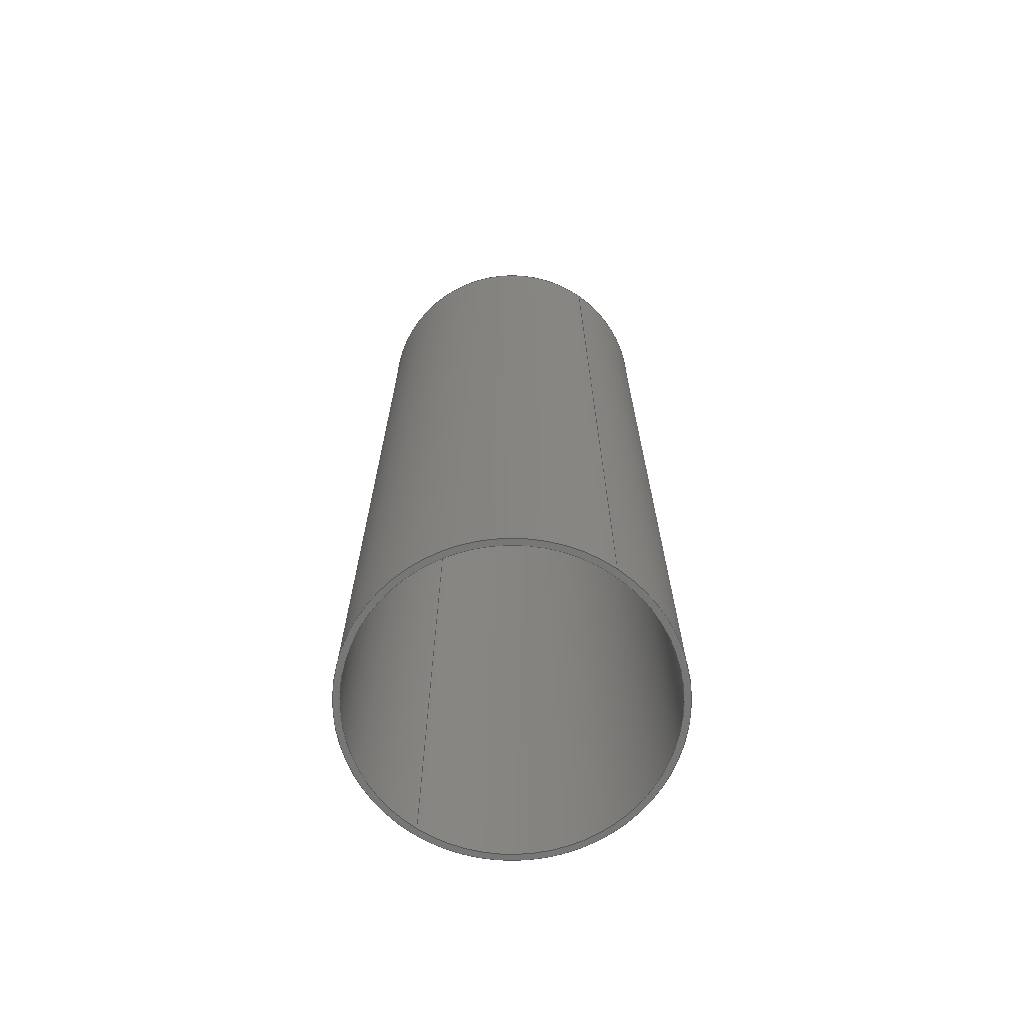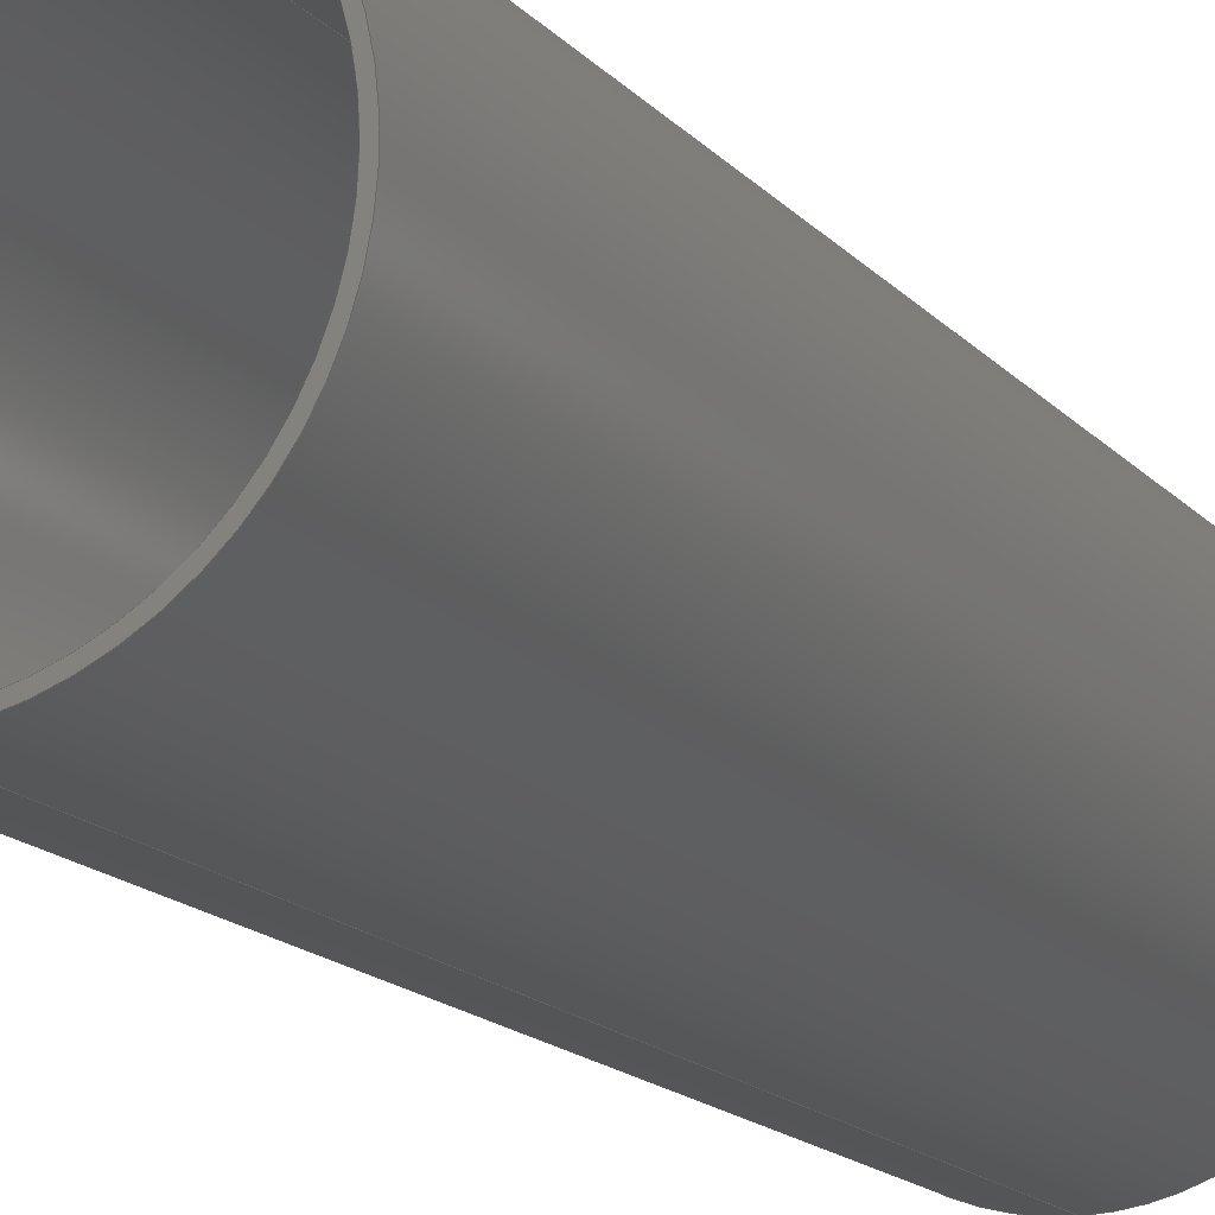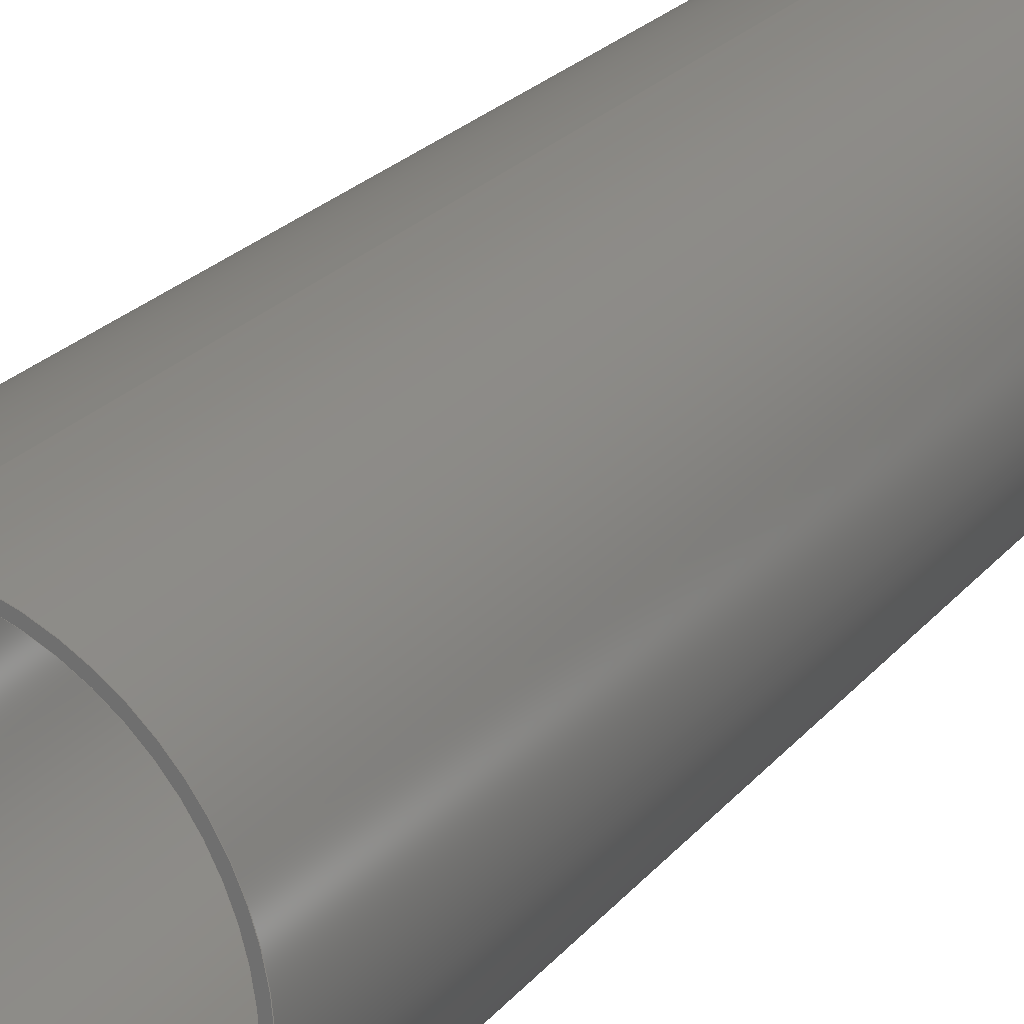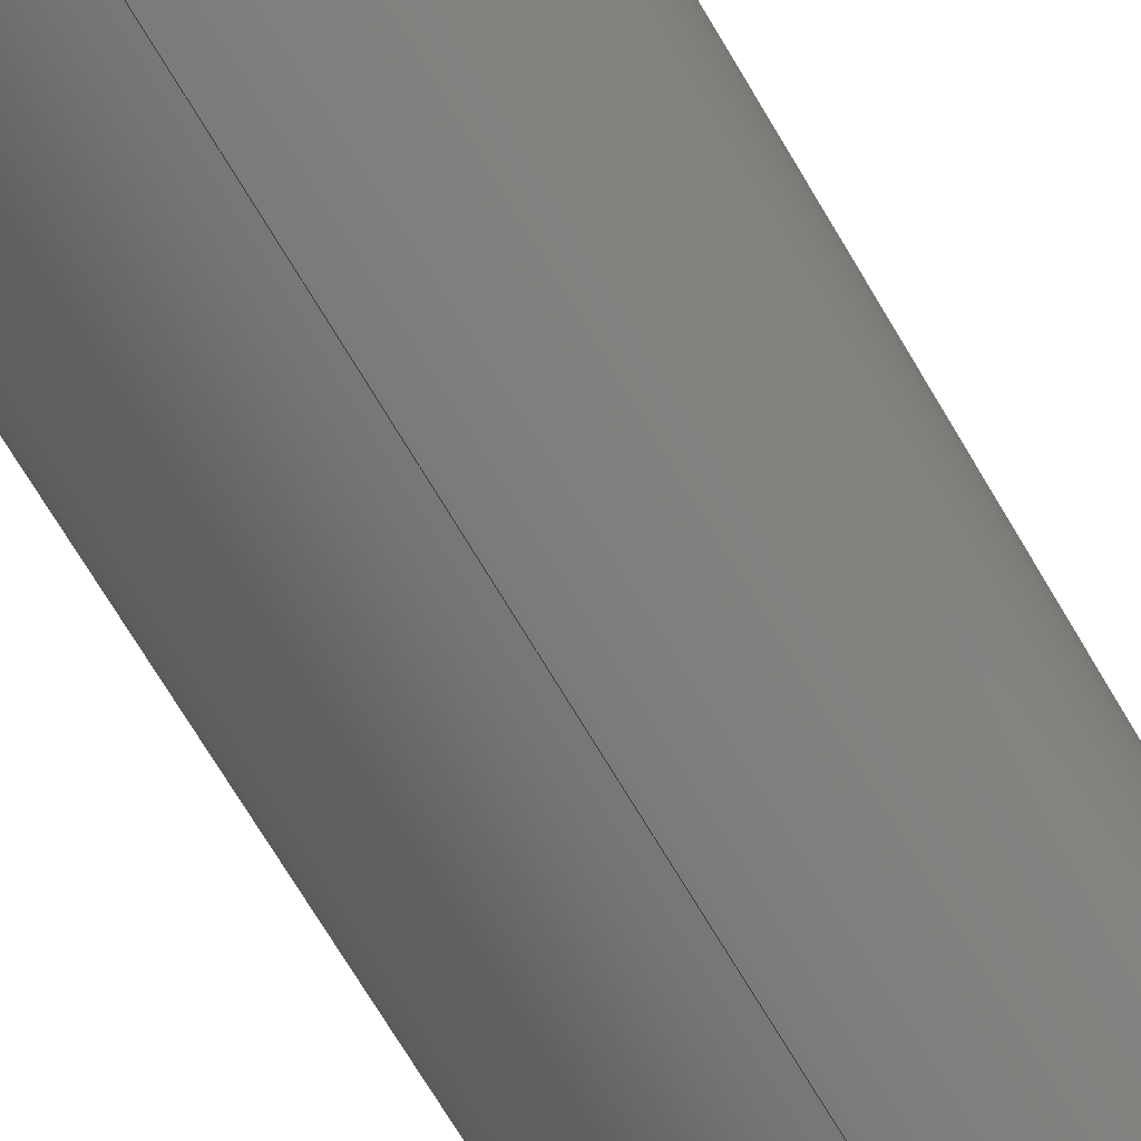
<metadata>
{"format":"step","ext":"step","renderer":"f3d","projection":"perspective","resolution":1024,"background":"white","views":[{"elev":-69.2,"azim":145.3,"up":"+Y"},{"elev":-15.3,"azim":25.6,"up":"+Z"},{"elev":21.8,"azim":-152.6,"up":"+Z"},{"elev":-71.9,"azim":-149.2,"up":"+Z"}]}
</metadata>
<code>
ISO-10303-21;
DATA;
#1 = ADVANCED_FACE ( 'NONE', ( #73, #40 ), #175, .T. ) ;
#2 = CARTESIAN_POINT ( 'NONE',  ( 0, 115, 37.95 ) ) ;
#3 = DIRECTION ( 'NONE',  ( 0, 0, 1 ) ) ;
#4 = AXIS2_PLACEMENT_3D ( 'NONE', #14, #162, #128 ) ;
#5 = MECHANICAL_DESIGN_GEOMETRIC_PRESENTATION_REPRESENTATION (  '', ( #38 ), #165 ) ;
#6 =( LENGTH_UNIT ( ) NAMED_UNIT ( * ) SI_UNIT ( .MILLI., .METRE. ) );
#7 = FACE_OUTER_BOUND ( 'NONE', #90, .T. ) ;
#8 = EDGE_LOOP ( 'NONE', ( #189, #167, #54, #68 ) ) ;
#9 = VERTEX_POINT ( 'NONE', #179 ) ;
#10 = MECHANICAL_DESIGN_GEOMETRIC_PRESENTATION_REPRESENTATION (  '', ( #70 ), #97 ) ;
#11 = ORIENTED_EDGE ( 'NONE', *, *, #115, .T. ) ;
#12 = ORIENTED_EDGE ( 'NONE', *, *, #37, .T. ) ;
#13 = EDGE_CURVE ( 'NONE', #41, #124, #135, .T. ) ;
#14 = CARTESIAN_POINT ( 'NONE',  ( 0, -115, 0 ) ) ;
#15 = CYLINDRICAL_SURFACE ( 'NONE', #21, 36.45 ) ;
#16 = CYLINDRICAL_SURFACE ( 'NONE', #4, 36.45 ) ;
#17 = DIRECTION ( 'NONE',  ( 0, 1, 0 ) ) ;
#18 = APPLICATION_CONTEXT ( 'automotive_design' ) ;
#19 = DIRECTION ( 'NONE',  ( 0, 0, 1 ) ) ;
#20 = CYLINDRICAL_SURFACE ( 'NONE', #89, 37.95 ) ;
#21 = AXIS2_PLACEMENT_3D ( 'NONE', #95, #212, #29 ) ;
#22 = PRODUCT_DEFINITION ( 'UNKNOWN', '', #71, #24 ) ;
#23 = FACE_BOUND ( 'NONE', #66, .T. ) ;
#24 = PRODUCT_DEFINITION_CONTEXT ( 'detailed design', #53, 'design' ) ;
#25 = ORIENTED_EDGE ( 'NONE', *, *, #111, .T. ) ;
#26 = VERTEX_POINT ( 'NONE', #130 ) ;
#27 = EDGE_CURVE ( 'NONE', #170, #171, #134, .T. ) ;
#28 = PRESENTATION_STYLE_ASSIGNMENT (( #114 ) ) ;
#29 = DIRECTION ( 'NONE',  ( 0, 0, 1 ) ) ;
#30 = DIRECTION ( 'NONE',  ( 0, 0, 1 ) ) ;
#31 = UNCERTAINTY_MEASURE_WITH_UNIT (LENGTH_MEASURE( 1e-05 ), #141, 'distance_accuracy_value', 'NONE');
#32 = CARTESIAN_POINT ( 'NONE',  ( 0, -115, 36.45 ) ) ;
#33 =( NAMED_UNIT ( * ) PLANE_ANGLE_UNIT ( ) SI_UNIT ( $, .RADIAN. ) );
#34 = DIRECTION ( 'NONE',  ( 0, -0, 1 ) ) ;
#35 = AXIS2_PLACEMENT_3D ( 'NONE', #163, #108, #136 ) ;
#36 = AXIS2_PLACEMENT_3D ( 'NONE', #203, #3, #123 ) ;
#37 = EDGE_CURVE ( 'NONE', #26, #172, #138, .T. ) ;
#38 = STYLED_ITEM ( 'NONE', ( #104 ), #79 ) ;
#39 =( NAMED_UNIT ( * ) PLANE_ANGLE_UNIT ( ) SI_UNIT ( $, .RADIAN. ) );
#40 = FACE_BOUND ( 'NONE', #109, .T. ) ;
#41 = VERTEX_POINT ( 'NONE', #32 ) ;
#42 = DIRECTION ( 'NONE',  ( 0, 1, 0 ) ) ;
#43 = CARTESIAN_POINT ( 'NONE',  ( 4.464e-15, -115, -36.45 ) ) ;
#44 = CARTESIAN_POINT ( 'NONE',  ( 0, -115, 37.95 ) ) ;
#45 = AXIS2_PLACEMENT_3D ( 'NONE', #46, #211, #99 ) ;
#46 = CARTESIAN_POINT ( 'NONE',  ( 0, 115, 0 ) ) ;
#47 = CIRCLE ( 'NONE', #185, 36.45 ) ;
#48 = CARTESIAN_POINT ( 'NONE',  ( 4.648e-15, -115, -37.95 ) ) ;
#49 = SURFACE_SIDE_STYLE ('',( #107 ) ) ;
#50 = ORIENTED_EDGE ( 'NONE', *, *, #115, .F. ) ;
#51 = COLOUR_RGB ( '',0.7922, 0.8196, 0.9333 ) ;
#52 = ORIENTED_EDGE ( 'NONE', *, *, #188, .F. ) ;
#53 = APPLICATION_CONTEXT ( 'automotive_design' ) ;
#54 = ORIENTED_EDGE ( 'NONE', *, *, #69, .T. ) ;
#55 = DIRECTION ( 'NONE',  ( 0, 1, 0 ) ) ;
#56 = LINE ( 'NONE', #194, #91 ) ;
#57 = CARTESIAN_POINT ( 'NONE',  ( 4.464e-15, 115, -36.45 ) ) ;
#58 = FILL_AREA_STYLE_COLOUR ( '', #51 ) ;
#59 = ADVANCED_FACE ( 'NONE', ( #192 ), #98, .T. ) ;
#60 = DIRECTION ( 'NONE',  ( 0, 0, 1 ) ) ;
#61 = CLOSED_SHELL ( 'NONE', ( #82, #59, #85, #176, #168, #1 ) ) ;
#62 = DIRECTION ( 'NONE',  ( 0, 1, 0 ) ) ;
#63 = CIRCLE ( 'NONE', #129, 37.95 ) ;
#64 = COLOUR_RGB ( '',0.7922, 0.8196, 0.9333 ) ;
#65 = CIRCLE ( 'NONE', #101, 37.95 ) ;
#66 = EDGE_LOOP ( 'NONE', ( #145, #174 ) ) ;
#67 = ORIENTED_EDGE ( 'NONE', *, *, #182, .F. ) ;
#68 = ORIENTED_EDGE ( 'NONE', *, *, #182, .T. ) ;
#69 = EDGE_CURVE ( 'NONE', #41, #171, #56, .T. ) ;
#70 = STYLED_ITEM ( 'NONE', ( #28 ), #117 ) ;
#71 = PRODUCT_DEFINITION_FORMATION_WITH_SPECIFIED_SOURCE ( 'ANY', '', #152, .NOT_KNOWN. ) ;
#72 = ORIENTED_EDGE ( 'NONE', *, *, #111, .F. ) ;
#73 = FACE_OUTER_BOUND ( 'NONE', #187, .T. ) ;
#74 = SURFACE_SIDE_STYLE ('',( #197 ) ) ;
#75 = DIRECTION ( 'NONE',  ( 0, 1, 0 ) ) ;
#76 = VECTOR ( 'NONE', #113, 1000 ) ;
#77 = PRESENTATION_LAYER_ASSIGNMENT (  '', '', ( #38 ) ) ;
#78 = LINE ( 'NONE', #43, #125 ) ;
#79 = ADVANCED_BREP_SHAPE_REPRESENTATION ( 'Phenolic Coupler Tube', ( #117, #36 ), #126 ) ;
#80 = DIRECTION ( 'NONE',  ( 0, 1, 0 ) ) ;
#81 = CARTESIAN_POINT ( 'NONE',  ( 4.464e-15, -115, -36.45 ) ) ;
#82 = ADVANCED_FACE ( 'NONE', ( #161 ), #16, .F. ) ;
#83 = DIRECTION ( 'NONE',  ( 0, 1, 0 ) ) ;
#84 = CIRCLE ( 'NONE', #169, 36.45 ) ;
#85 = ADVANCED_FACE ( 'NONE', ( #148 ), #20, .T. ) ;
#86 = DIRECTION ( 'NONE',  ( 0, 1, 0 ) ) ;
#87 = SHAPE_DEFINITION_REPRESENTATION ( #103, #79 ) ;
#88 = PRODUCT_RELATED_PRODUCT_CATEGORY ( 'part', '', ( #152 ) ) ;
#89 = AXIS2_PLACEMENT_3D ( 'NONE', #160, #83, #214 ) ;
#90 = EDGE_LOOP ( 'NONE', ( #50, #207 ) ) ;
#91 = VECTOR ( 'NONE', #149, 1000 ) ;
#92 = AXIS2_PLACEMENT_3D ( 'NONE', #120, #201, #151 ) ;
#93 = EDGE_LOOP ( 'NONE', ( #11, #157, #52, #127 ) ) ;
#94 = DIRECTION ( 'NONE',  ( 0, 1, 0 ) ) ;
#95 = CARTESIAN_POINT ( 'NONE',  ( 0, -115, 0 ) ) ;
#96 = DIRECTION ( 'NONE',  ( 0, 0, 1 ) ) ;
#97 =( GEOMETRIC_REPRESENTATION_CONTEXT ( 3 ) GLOBAL_UNCERTAINTY_ASSIGNED_CONTEXT ( ( #177 ) ) GLOBAL_UNIT_ASSIGNED_CONTEXT ( ( #196, #33, #199 ) ) REPRESENTATION_CONTEXT ( 'NONE', 'WORKASPACE' ) );
#98 = CYLINDRICAL_SURFACE ( 'NONE', #118, 37.95 ) ;
#99 = DIRECTION ( 'NONE',  ( 0, 0, 1 ) ) ;
#100 = CARTESIAN_POINT ( 'NONE',  ( 0, -115, 0 ) ) ;
#101 = AXIS2_PLACEMENT_3D ( 'NONE', #210, #42, #178 ) ;
#102 = DIRECTION ( 'NONE',  ( 0, 0, 1 ) ) ;
#103 = PRODUCT_DEFINITION_SHAPE ( 'NONE', 'NONE',  #22 ) ;
#104 = PRESENTATION_STYLE_ASSIGNMENT (( #186 ) ) ;
#105 = PLANE ( 'NONE',  #92 ) ;
#106 = EDGE_CURVE ( 'NONE', #124, #170, #78, .T. ) ;
#107 = SURFACE_STYLE_FILL_AREA ( #202 ) ;
#108 = DIRECTION ( 'NONE',  ( 0, 1, 0 ) ) ;
#109 = EDGE_LOOP ( 'NONE', ( #67, #143 ) ) ;
#110 = ORIENTED_EDGE ( 'NONE', *, *, #144, .F. ) ;
#111 = EDGE_CURVE ( 'NONE', #9, #142, #65, .T. ) ;
#112 = CARTESIAN_POINT ( 'NONE',  ( 0, -115, 0 ) ) ;
#113 = DIRECTION ( 'NONE',  ( 0, 1, 0 ) ) ;
#114 = SURFACE_STYLE_USAGE ( .BOTH. , #74 ) ;
#115 = EDGE_CURVE ( 'NONE', #172, #26, #63, .T. ) ;
#116 = CARTESIAN_POINT ( 'NONE',  ( 0, 115, 0 ) ) ;
#117 = MANIFOLD_SOLID_BREP ( 'Boss-Extrude1', #61 ) ;
#118 = AXIS2_PLACEMENT_3D ( 'NONE', #213, #146, #96 ) ;
#119 = DIRECTION ( 'NONE',  ( 0, 1, 0 ) ) ;
#120 = CARTESIAN_POINT ( 'NONE',  ( 0, -115, 0 ) ) ;
#121 = CARTESIAN_POINT ( 'NONE',  ( 0, -115, 37.95 ) ) ;
#122 = ORIENTED_EDGE ( 'NONE', *, *, #150, .T. ) ;
#123 = DIRECTION ( 'NONE',  ( 1, 0, 0 ) ) ;
#124 = VERTEX_POINT ( 'NONE', #81 ) ;
#125 = VECTOR ( 'NONE', #62, 1000 ) ;
#126 =( GEOMETRIC_REPRESENTATION_CONTEXT ( 3 ) GLOBAL_UNCERTAINTY_ASSIGNED_CONTEXT ( ( #183 ) ) GLOBAL_UNIT_ASSIGNED_CONTEXT ( ( #6, #180, #164 ) ) REPRESENTATION_CONTEXT ( 'NONE', 'WORKASPACE' ) );
#127 = ORIENTED_EDGE ( 'NONE', *, *, #150, .F. ) ;
#128 = DIRECTION ( 'NONE',  ( 0, 0, 1 ) ) ;
#129 = AXIS2_PLACEMENT_3D ( 'NONE', #112, #55, #60 ) ;
#130 = CARTESIAN_POINT ( 'NONE',  ( 4.648e-15, -115, -37.95 ) ) ;
#131 = FACE_OUTER_BOUND ( 'NONE', #8, .T. ) ;
#132 = FILL_AREA_STYLE ('',( #58 ) ) ;
#133 = CARTESIAN_POINT ( 'NONE',  ( 0, -115, 0 ) ) ;
#134 = CIRCLE ( 'NONE', #45, 36.45 ) ;
#135 = CIRCLE ( 'NONE', #204, 36.45 ) ;
#136 = DIRECTION ( 'NONE',  ( 0, 0, 1 ) ) ;
#137 = VECTOR ( 'NONE', #86, 1000 ) ;
#138 = CIRCLE ( 'NONE', #153, 37.95 ) ;
#139 = FILL_AREA_STYLE_COLOUR ( '', #64 ) ;
#140 = APPLICATION_PROTOCOL_DEFINITION ( 'draft international standard', 'automotive_design', 1998, #53 ) ;
#141 =( LENGTH_UNIT ( ) NAMED_UNIT ( * ) SI_UNIT ( .MILLI., .METRE. ) );
#142 = VERTEX_POINT ( 'NONE', #2 ) ;
#143 = ORIENTED_EDGE ( 'NONE', *, *, #27, .F. ) ;
#144 = EDGE_CURVE ( 'NONE', #124, #41, #47, .T. ) ;
#145 = ORIENTED_EDGE ( 'NONE', *, *, #13, .T. ) ;
#146 = DIRECTION ( 'NONE',  ( 0, 1, 0 ) ) ;
#147 = DIRECTION ( 'NONE',  ( 0, 0, 1 ) ) ;
#148 = FACE_OUTER_BOUND ( 'NONE', #156, .T. ) ;
#149 = DIRECTION ( 'NONE',  ( 0, 1, 0 ) ) ;
#150 = EDGE_CURVE ( 'NONE', #172, #142, #195, .T. ) ;
#151 = DIRECTION ( 'NONE',  ( 0, -0, 1 ) ) ;
#152 = PRODUCT ( 'Phenolic Coupler Tube', 'Phenolic Coupler Tube', '', ( #166 ) ) ;
#153 = AXIS2_PLACEMENT_3D ( 'NONE', #158, #80, #19 ) ;
#154 =( NAMED_UNIT ( * ) SI_UNIT ( $, .STERADIAN. ) SOLID_ANGLE_UNIT ( ) );
#155 = ORIENTED_EDGE ( 'NONE', *, *, #188, .T. ) ;
#156 = EDGE_LOOP ( 'NONE', ( #191, #12, #122, #72 ) ) ;
#157 = ORIENTED_EDGE ( 'NONE', *, *, #200, .T. ) ;
#158 = CARTESIAN_POINT ( 'NONE',  ( 0, -115, 0 ) ) ;
#159 = CARTESIAN_POINT ( 'NONE',  ( 0, 115, 36.45 ) ) ;
#160 = CARTESIAN_POINT ( 'NONE',  ( 0, -115, 0 ) ) ;
#161 = FACE_OUTER_BOUND ( 'NONE', #208, .T. ) ;
#162 = DIRECTION ( 'NONE',  ( 0, 1, 0 ) ) ;
#163 = CARTESIAN_POINT ( 'NONE',  ( 0, 115, 0 ) ) ;
#164 =( NAMED_UNIT ( * ) SI_UNIT ( $, .STERADIAN. ) SOLID_ANGLE_UNIT ( ) );
#165 =( GEOMETRIC_REPRESENTATION_CONTEXT ( 3 ) GLOBAL_UNCERTAINTY_ASSIGNED_CONTEXT ( ( #31 ) ) GLOBAL_UNIT_ASSIGNED_CONTEXT ( ( #141, #39, #154 ) ) REPRESENTATION_CONTEXT ( 'NONE', 'WORKASPACE' ) );
#166 = PRODUCT_CONTEXT ( 'NONE', #18, 'mechanical' ) ;
#167 = ORIENTED_EDGE ( 'NONE', *, *, #13, .F. ) ;
#168 = ADVANCED_FACE ( 'NONE', ( #131 ), #15, .F. ) ;
#169 = AXIS2_PLACEMENT_3D ( 'NONE', #205, #119, #102 ) ;
#170 = VERTEX_POINT ( 'NONE', #57 ) ;
#171 = VERTEX_POINT ( 'NONE', #159 ) ;
#172 = VERTEX_POINT ( 'NONE', #121 ) ;
#173 = AXIS2_PLACEMENT_3D ( 'NONE', #116, #94, #34 ) ;
#174 = ORIENTED_EDGE ( 'NONE', *, *, #144, .T. ) ;
#175 = PLANE ( 'NONE',  #173 ) ;
#176 = ADVANCED_FACE ( 'NONE', ( #23, #7 ), #105, .F. ) ;
#177 = UNCERTAINTY_MEASURE_WITH_UNIT (LENGTH_MEASURE( 1e-05 ), #196, 'distance_accuracy_value', 'NONE');
#178 = DIRECTION ( 'NONE',  ( 0, 0, 1 ) ) ;
#179 = CARTESIAN_POINT ( 'NONE',  ( 4.648e-15, 115, -37.95 ) ) ;
#180 =( NAMED_UNIT ( * ) PLANE_ANGLE_UNIT ( ) SI_UNIT ( $, .RADIAN. ) );
#181 = LINE ( 'NONE', #48, #137 ) ;
#182 = EDGE_CURVE ( 'NONE', #171, #170, #84, .T. ) ;
#183 = UNCERTAINTY_MEASURE_WITH_UNIT (LENGTH_MEASURE( 1e-05 ), #6, 'distance_accuracy_value', 'NONE');
#184 = APPLICATION_PROTOCOL_DEFINITION ( 'draft international standard', 'automotive_design', 1998, #18 ) ;
#185 = AXIS2_PLACEMENT_3D ( 'NONE', #133, #75, #147 ) ;
#186 = SURFACE_STYLE_USAGE ( .BOTH. , #49 ) ;
#187 = EDGE_LOOP ( 'NONE', ( #155, #25 ) ) ;
#188 = EDGE_CURVE ( 'NONE', #142, #9, #193, .T. ) ;
#189 = ORIENTED_EDGE ( 'NONE', *, *, #106, .F. ) ;
#190 = ORIENTED_EDGE ( 'NONE', *, *, #106, .T. ) ;
#191 = ORIENTED_EDGE ( 'NONE', *, *, #200, .F. ) ;
#192 = FACE_OUTER_BOUND ( 'NONE', #93, .T. ) ;
#193 = CIRCLE ( 'NONE', #35, 37.95 ) ;
#194 = CARTESIAN_POINT ( 'NONE',  ( 0, -115, 36.45 ) ) ;
#195 = LINE ( 'NONE', #44, #76 ) ;
#196 =( LENGTH_UNIT ( ) NAMED_UNIT ( * ) SI_UNIT ( .MILLI., .METRE. ) );
#197 = SURFACE_STYLE_FILL_AREA ( #132 ) ;
#198 = PRESENTATION_LAYER_ASSIGNMENT (  '', '', ( #70 ) ) ;
#199 =( NAMED_UNIT ( * ) SI_UNIT ( $, .STERADIAN. ) SOLID_ANGLE_UNIT ( ) );
#200 = EDGE_CURVE ( 'NONE', #26, #9, #181, .T. ) ;
#201 = DIRECTION ( 'NONE',  ( 0, 1, 0 ) ) ;
#202 = FILL_AREA_STYLE ('',( #139 ) ) ;
#203 = CARTESIAN_POINT ( 'NONE',  ( 0, 0, 0 ) ) ;
#204 = AXIS2_PLACEMENT_3D ( 'NONE', #100, #17, #30 ) ;
#205 = CARTESIAN_POINT ( 'NONE',  ( 0, 115, 0 ) ) ;
#206 = ORIENTED_EDGE ( 'NONE', *, *, #69, .F. ) ;
#207 = ORIENTED_EDGE ( 'NONE', *, *, #37, .F. ) ;
#208 = EDGE_LOOP ( 'NONE', ( #110, #190, #209, #206 ) ) ;
#209 = ORIENTED_EDGE ( 'NONE', *, *, #27, .T. ) ;
#210 = CARTESIAN_POINT ( 'NONE',  ( 0, 115, 0 ) ) ;
#211 = DIRECTION ( 'NONE',  ( 0, 1, 0 ) ) ;
#212 = DIRECTION ( 'NONE',  ( 0, 1, 0 ) ) ;
#213 = CARTESIAN_POINT ( 'NONE',  ( 0, -115, 0 ) ) ;
#214 = DIRECTION ( 'NONE',  ( 0, 0, 1 ) ) ;
ENDSEC;
END-ISO-10303-21;

</code>
